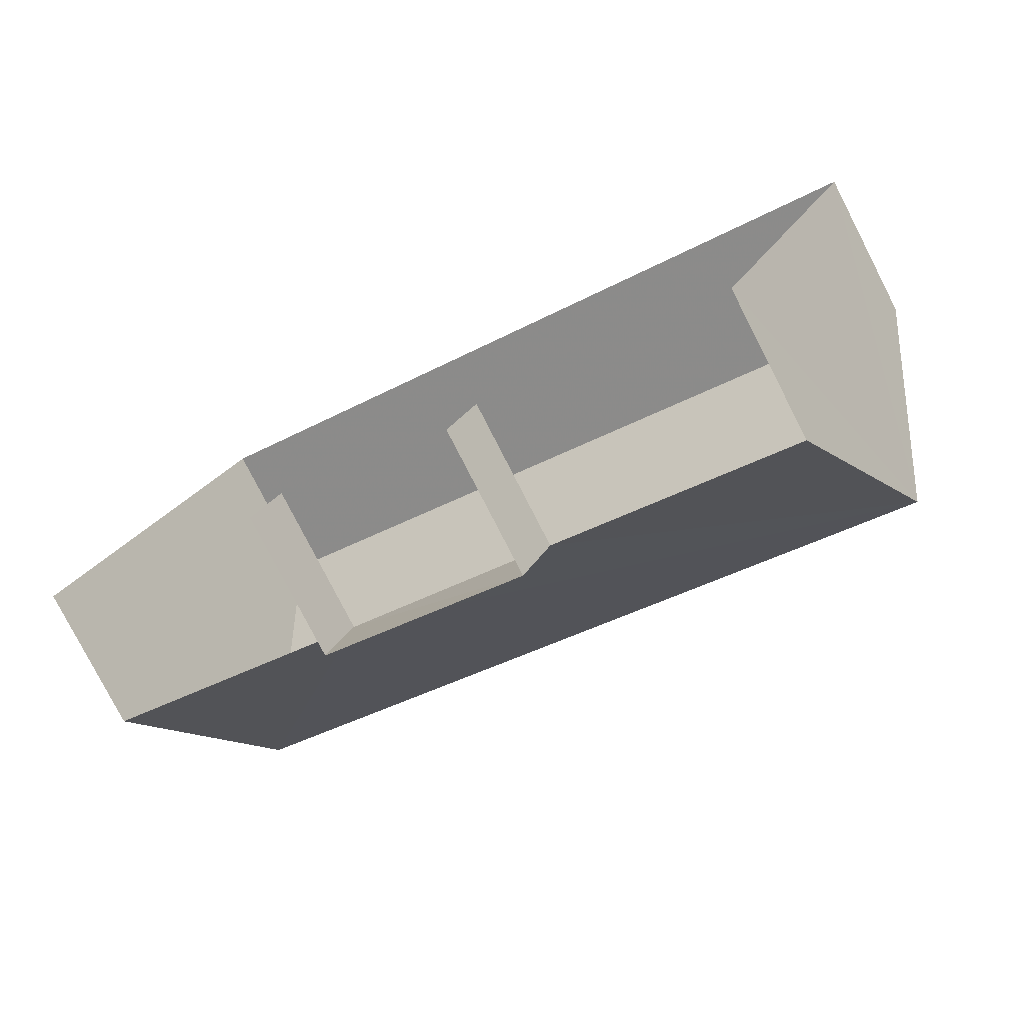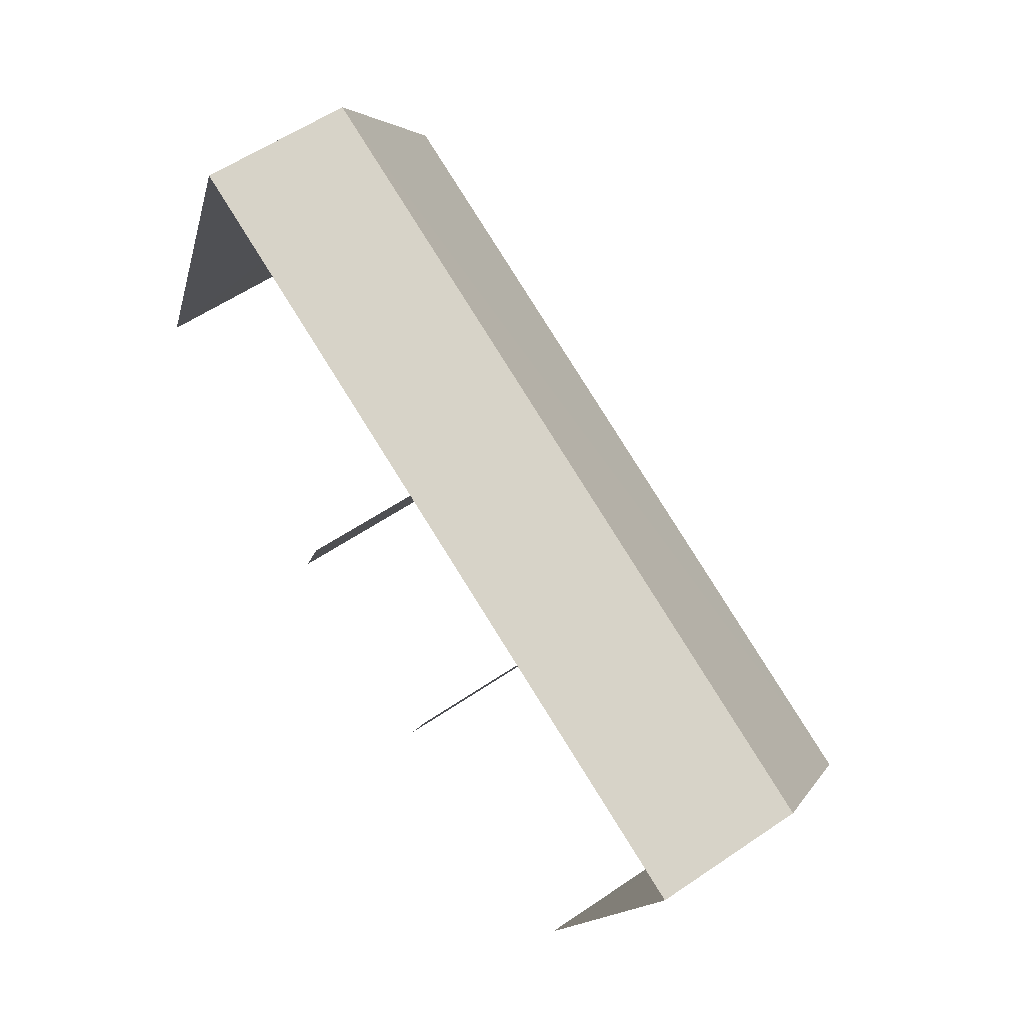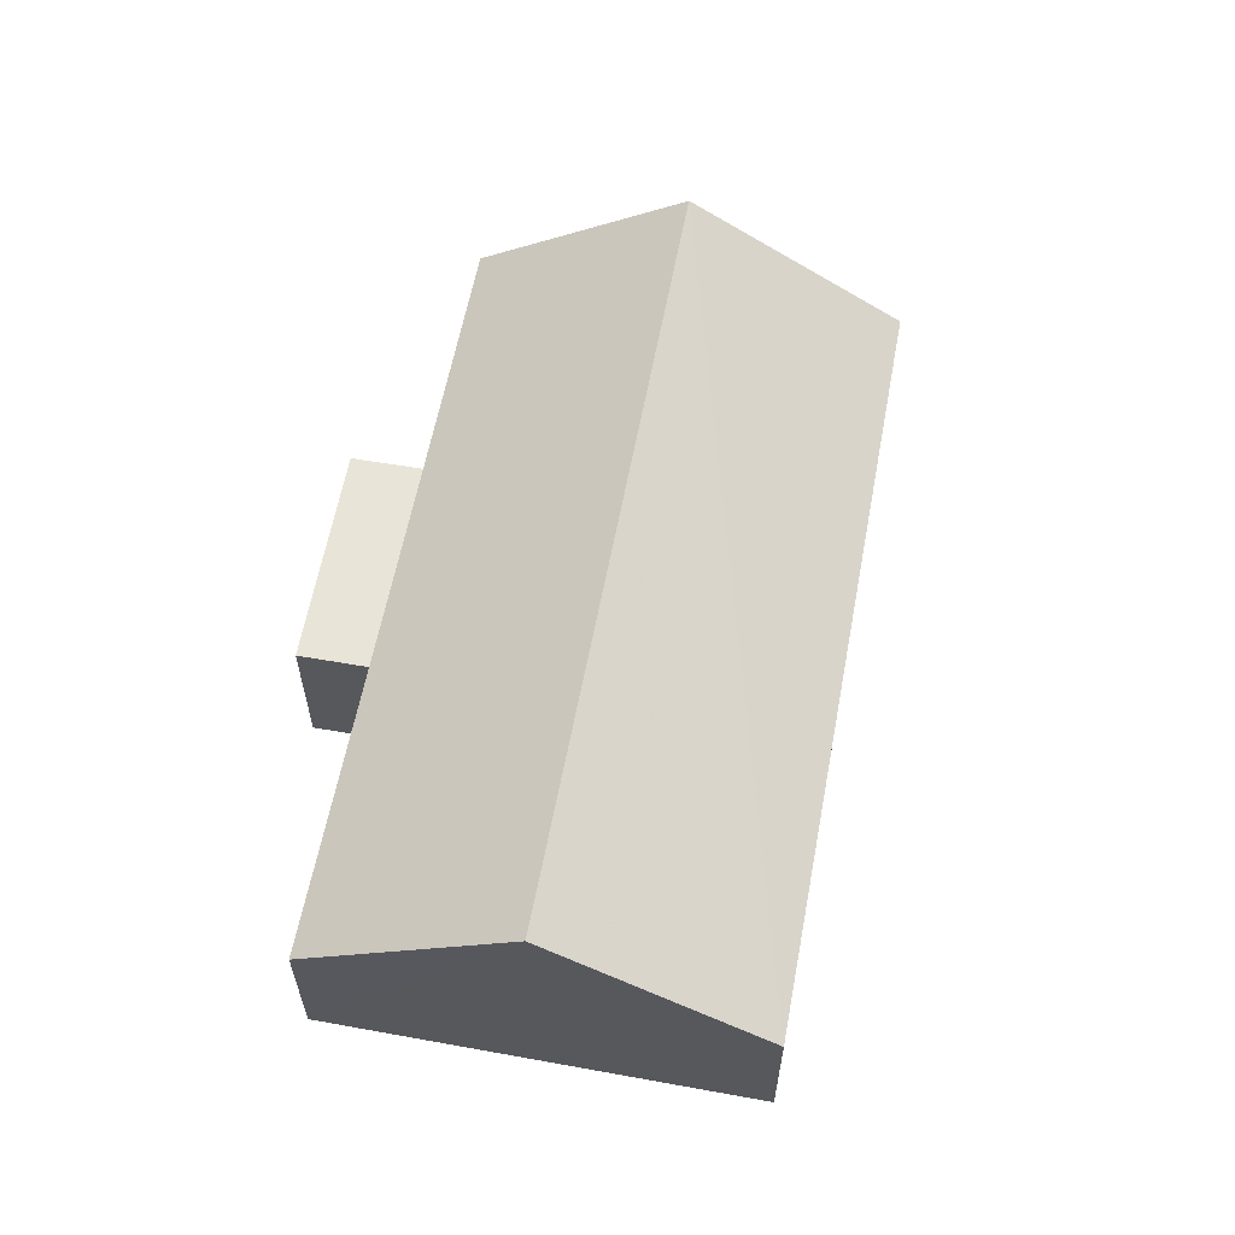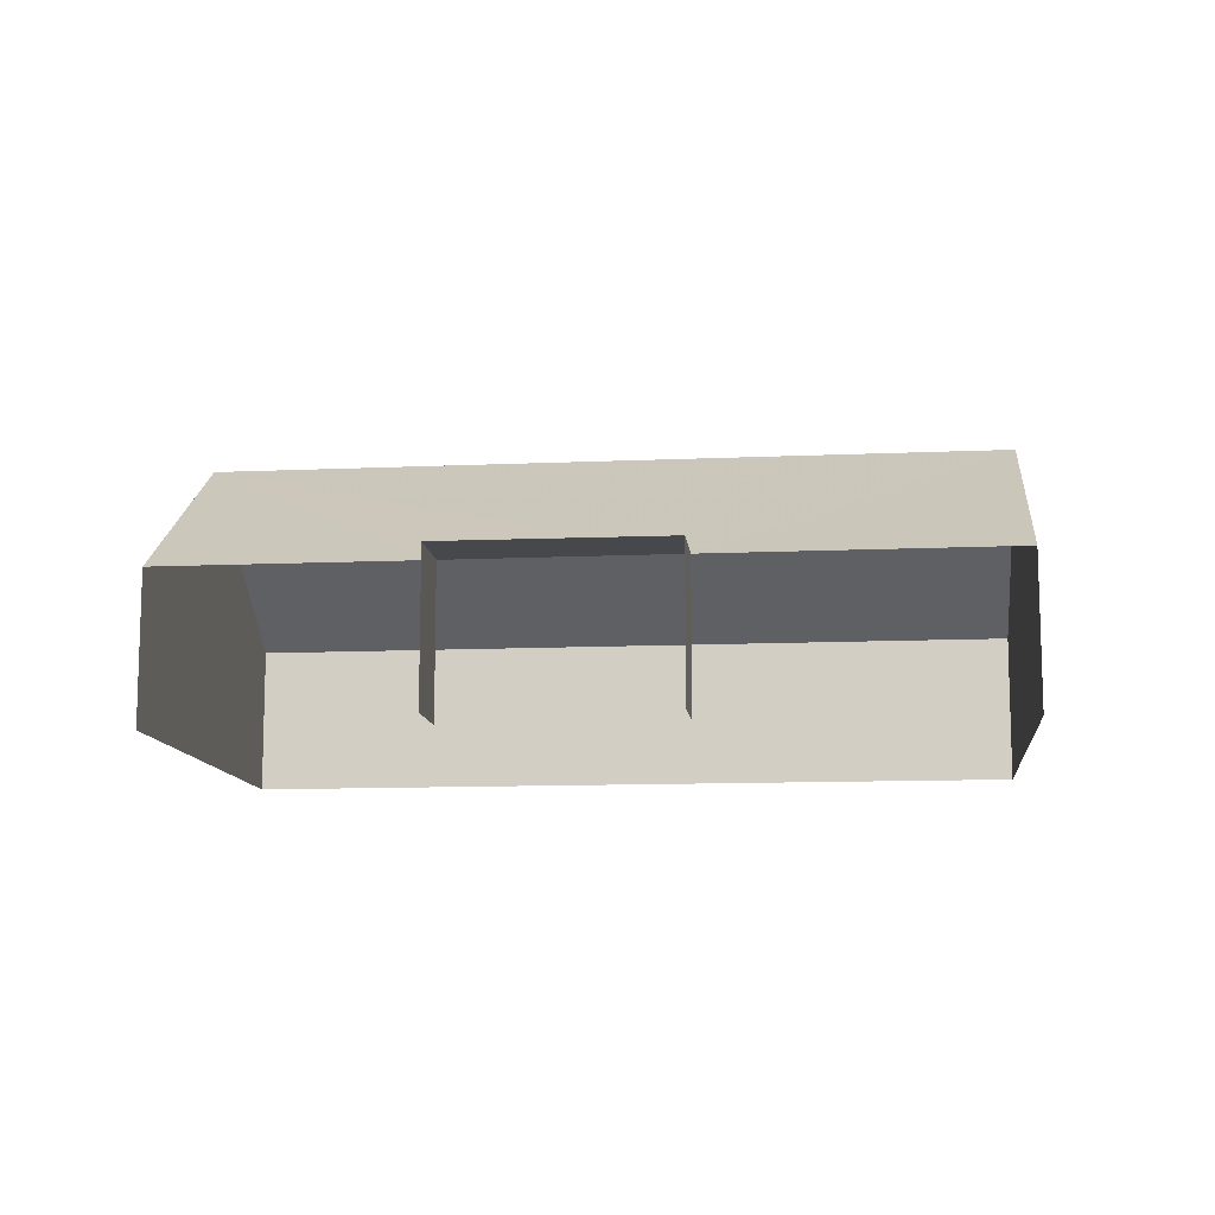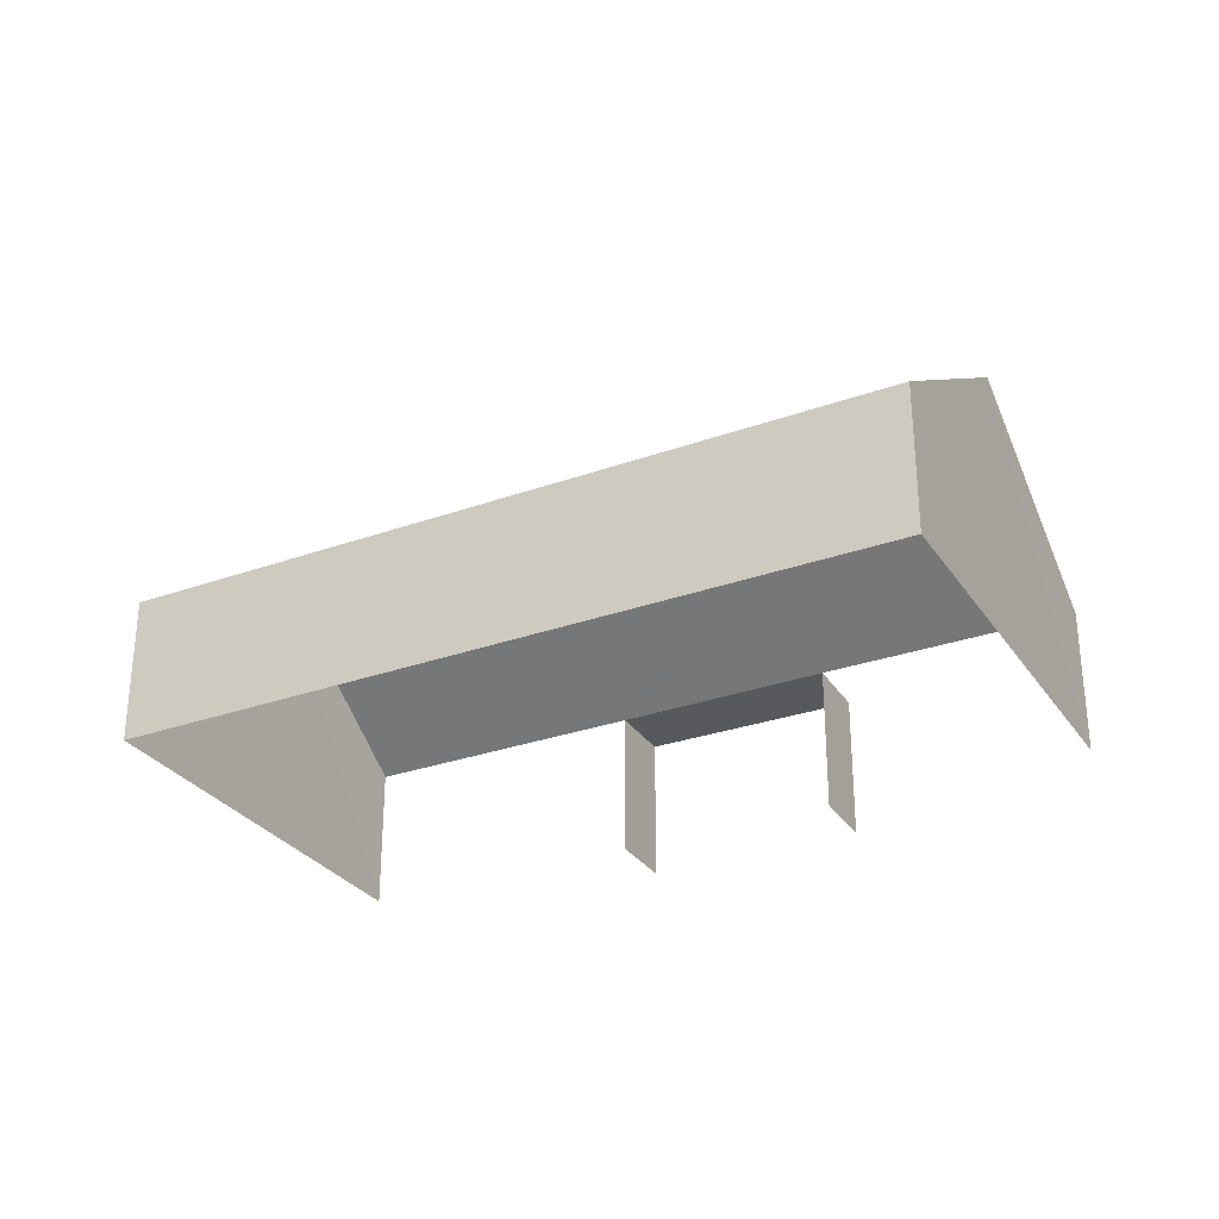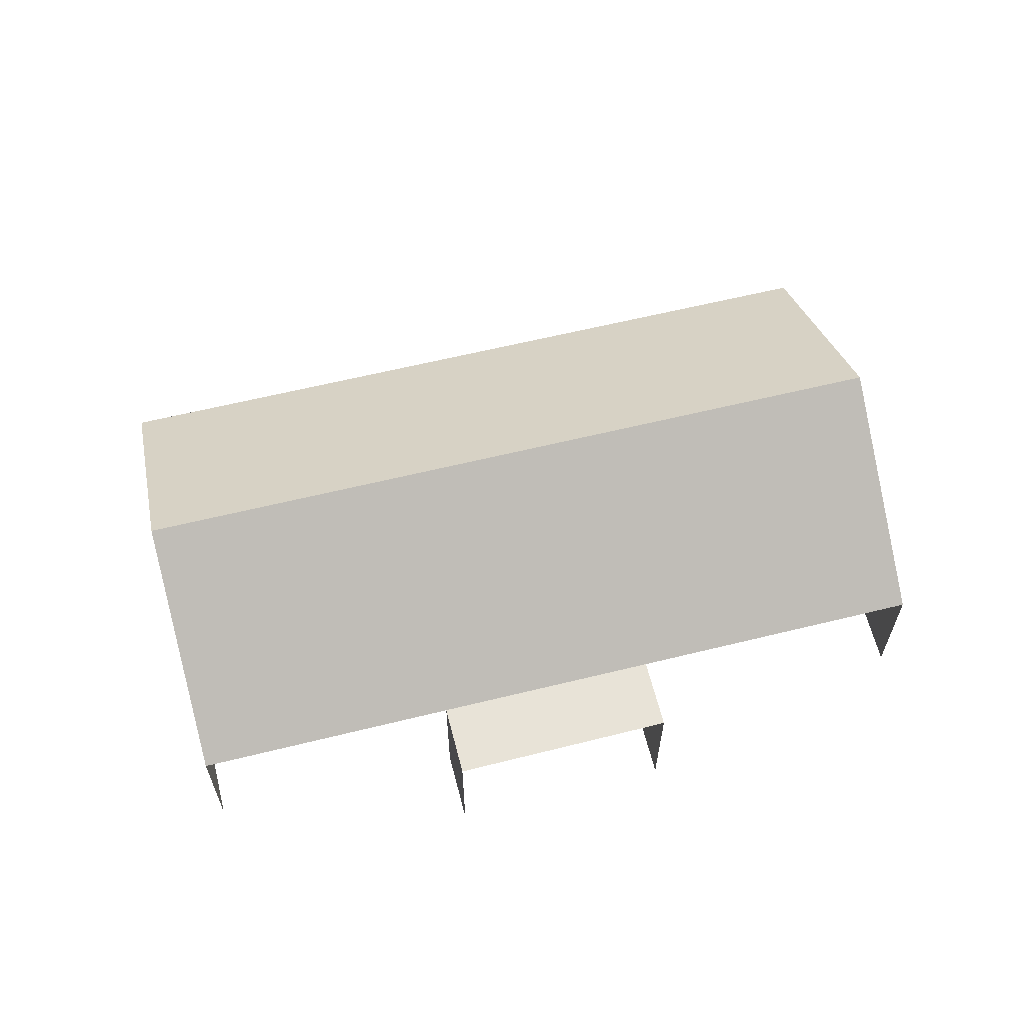
<metadata>
{"format":"obj","ext":"obj","renderer":"f3d","projection":"perspective","resolution":1024,"background":"white","views":[{"elev":-79.3,"azim":-152.7,"up":"+Y"},{"elev":57.6,"azim":-125.0,"up":"+Y"},{"elev":60.3,"azim":122.3,"up":"+Z"},{"elev":-11.3,"azim":27.9,"up":"+Z"},{"elev":-29.6,"azim":-130.6,"up":"+Z"},{"elev":62.3,"azim":7.7,"up":"+Z"}]}
</metadata>
<code>
v -2.198e+05 -1.24e+05 27.74
v -2.198e+05 -1.24e+05 27.74
v -2.198e+05 -1.24e+05 27.74
v -2.197e+05 -1.24e+05 27.74
v -2.198e+05 -1.24e+05 27.74
v -2.198e+05 -1.24e+05 27.74
v -2.198e+05 -1.24e+05 27.74
v -2.198e+05 -1.24e+05 27.74
v -2.197e+05 -1.24e+05 29.95
v -2.198e+05 -1.24e+05 32.09
v -2.198e+05 -1.24e+05 29.95
v -2.198e+05 -1.24e+05 29.95
v -2.198e+05 -1.24e+05 32.09
v -2.198e+05 -1.24e+05 29.95
v -2.198e+05 -1.24e+05 29.95
v -2.198e+05 -1.24e+05 29.95
v -2.198e+05 -1.24e+05 29.95
v -2.198e+05 -1.24e+05 29.95
f 1 2 3
f 3 4 1
f 5 6 2
f 7 8 1
f 8 5 1
f 1 5 2
f 5 14 6
f 5 12 14
f 1 4 9
f 11 1 9
f 15 8 7
f 16 15 7
f 9 10 11
f 12 11 13
f 12 13 14
f 11 10 13
f 11 15 16
f 11 12 15
f 17 18 13
f 10 17 13
f 18 2 13
f 2 6 13
f 6 14 13
f 15 5 8
f 15 12 5
f 18 3 2
f 18 17 3
f 9 4 10
f 4 3 10
f 3 17 10
f 7 11 16
f 7 1 11

</code>
